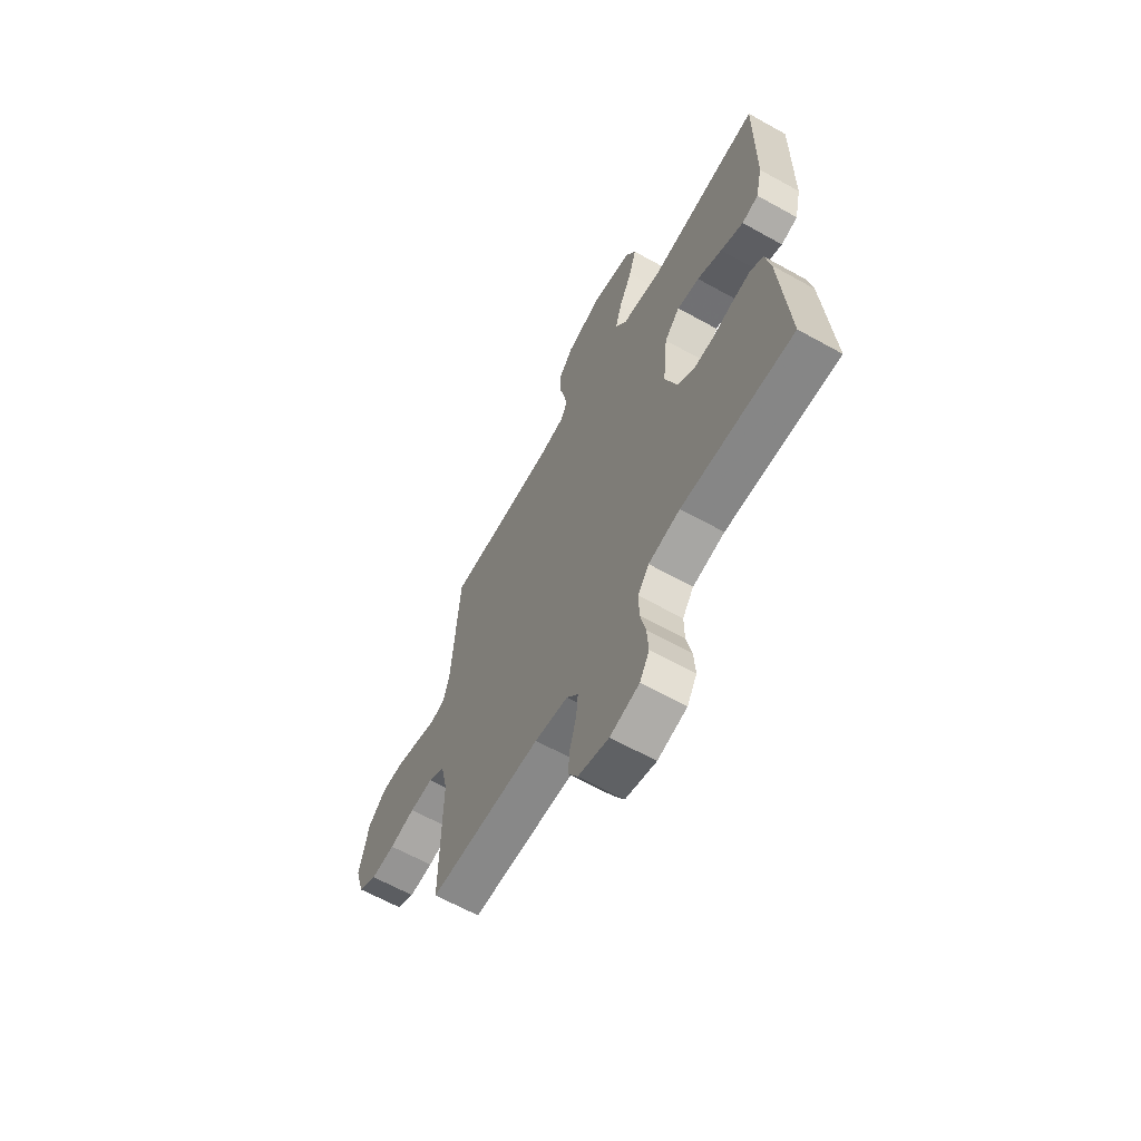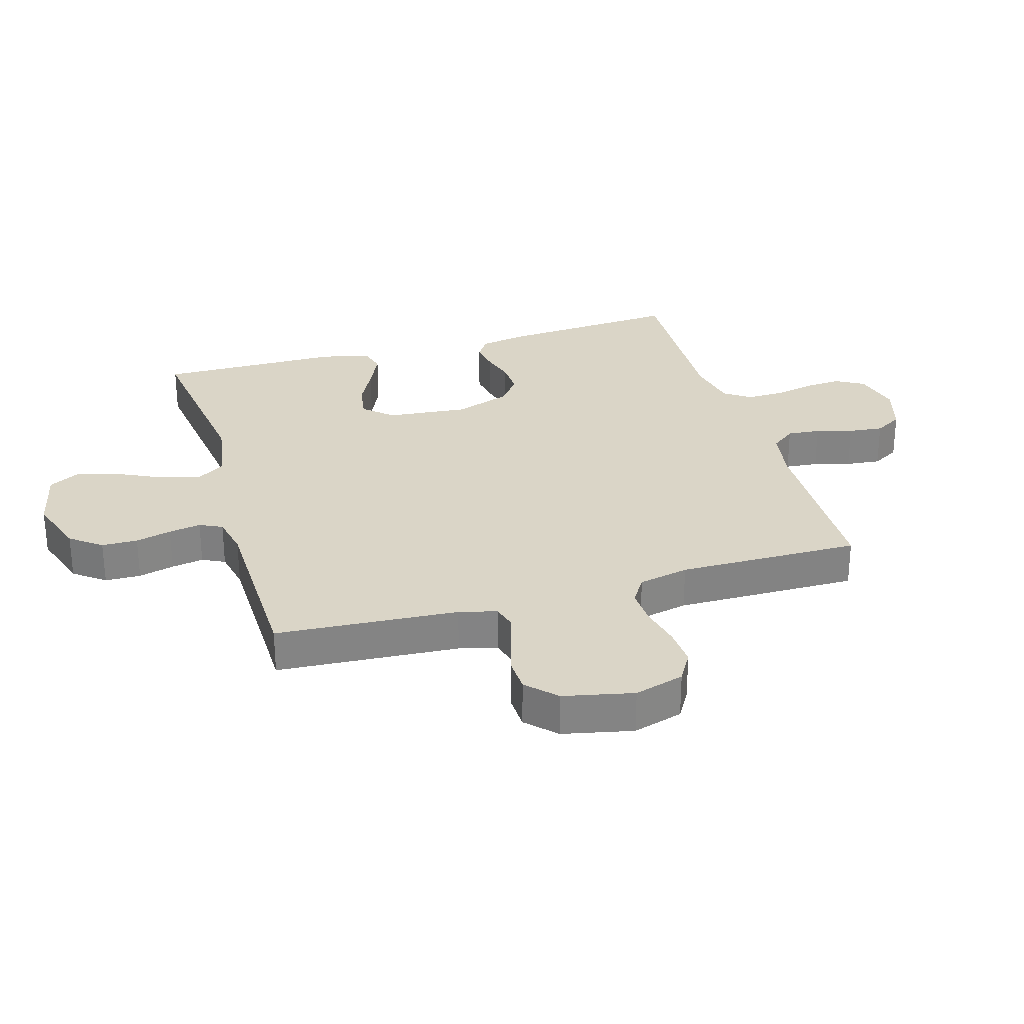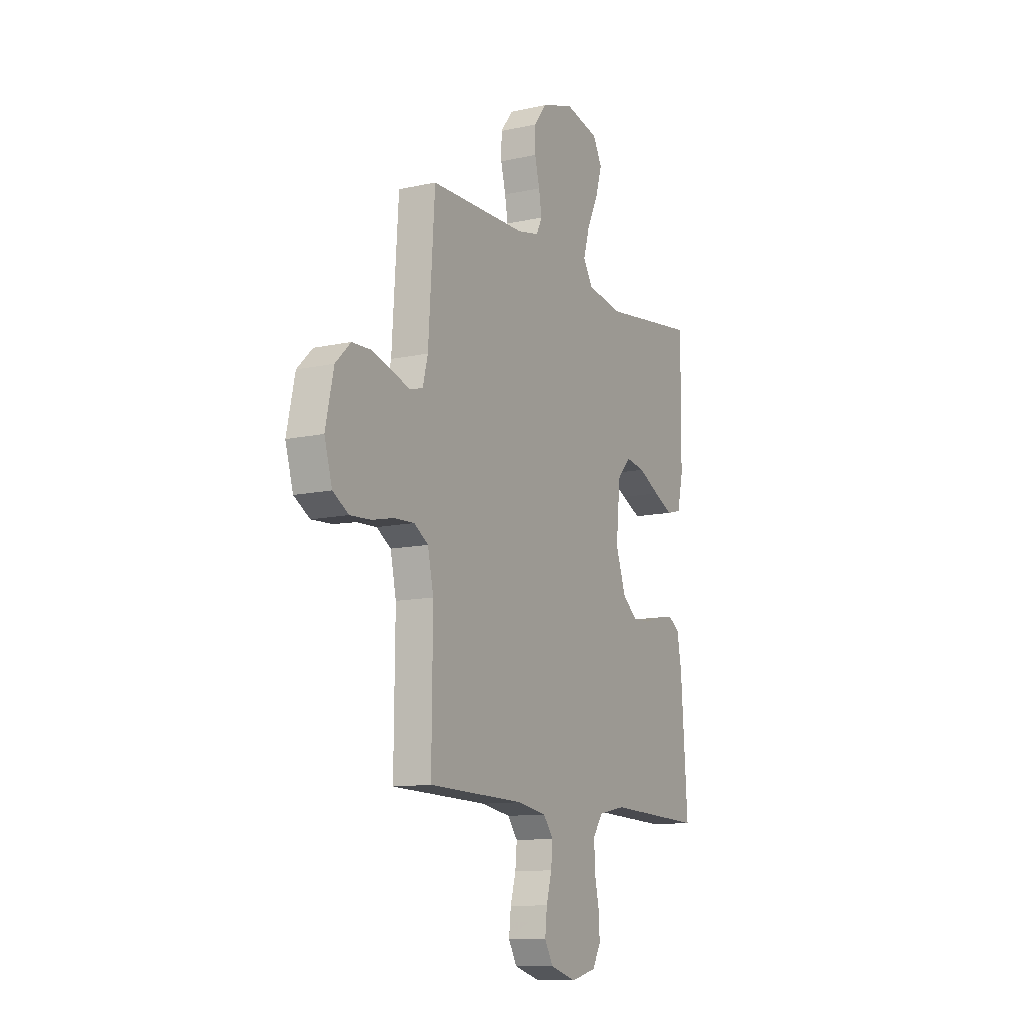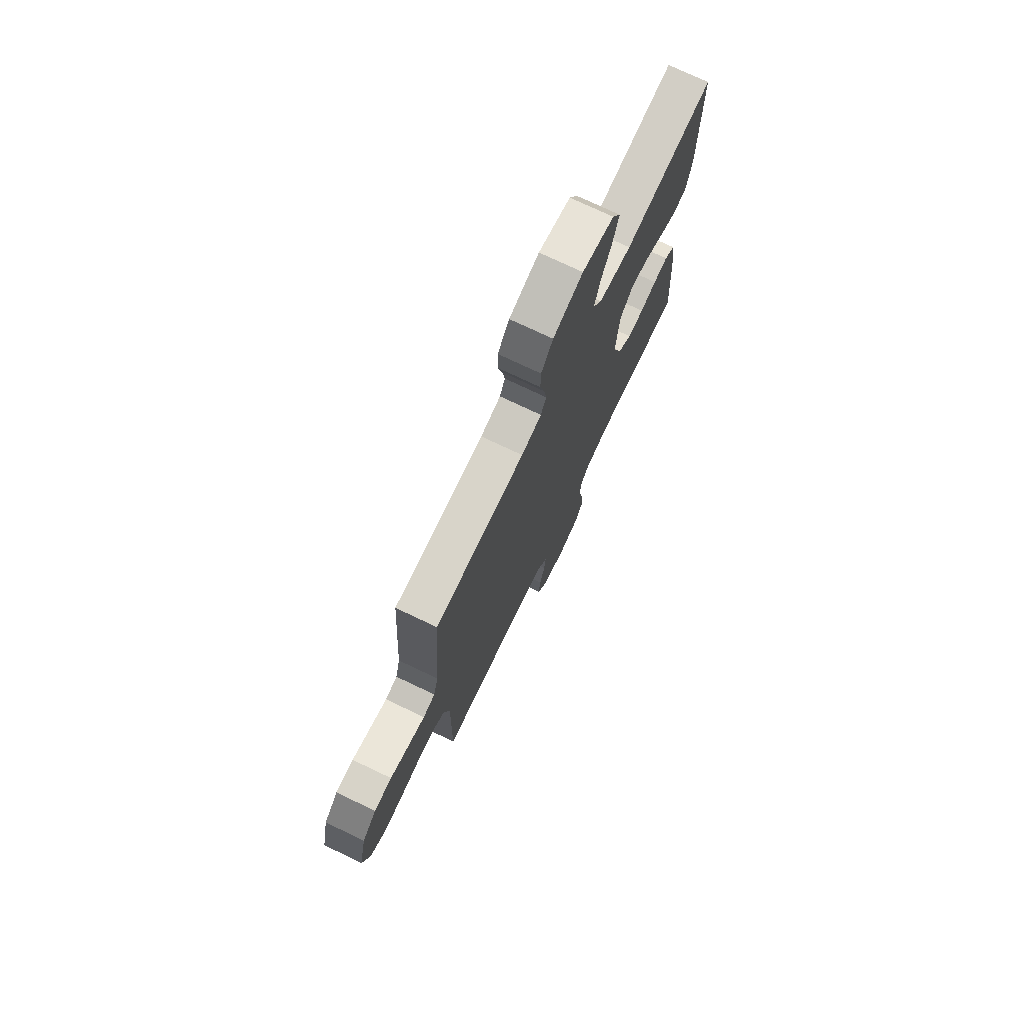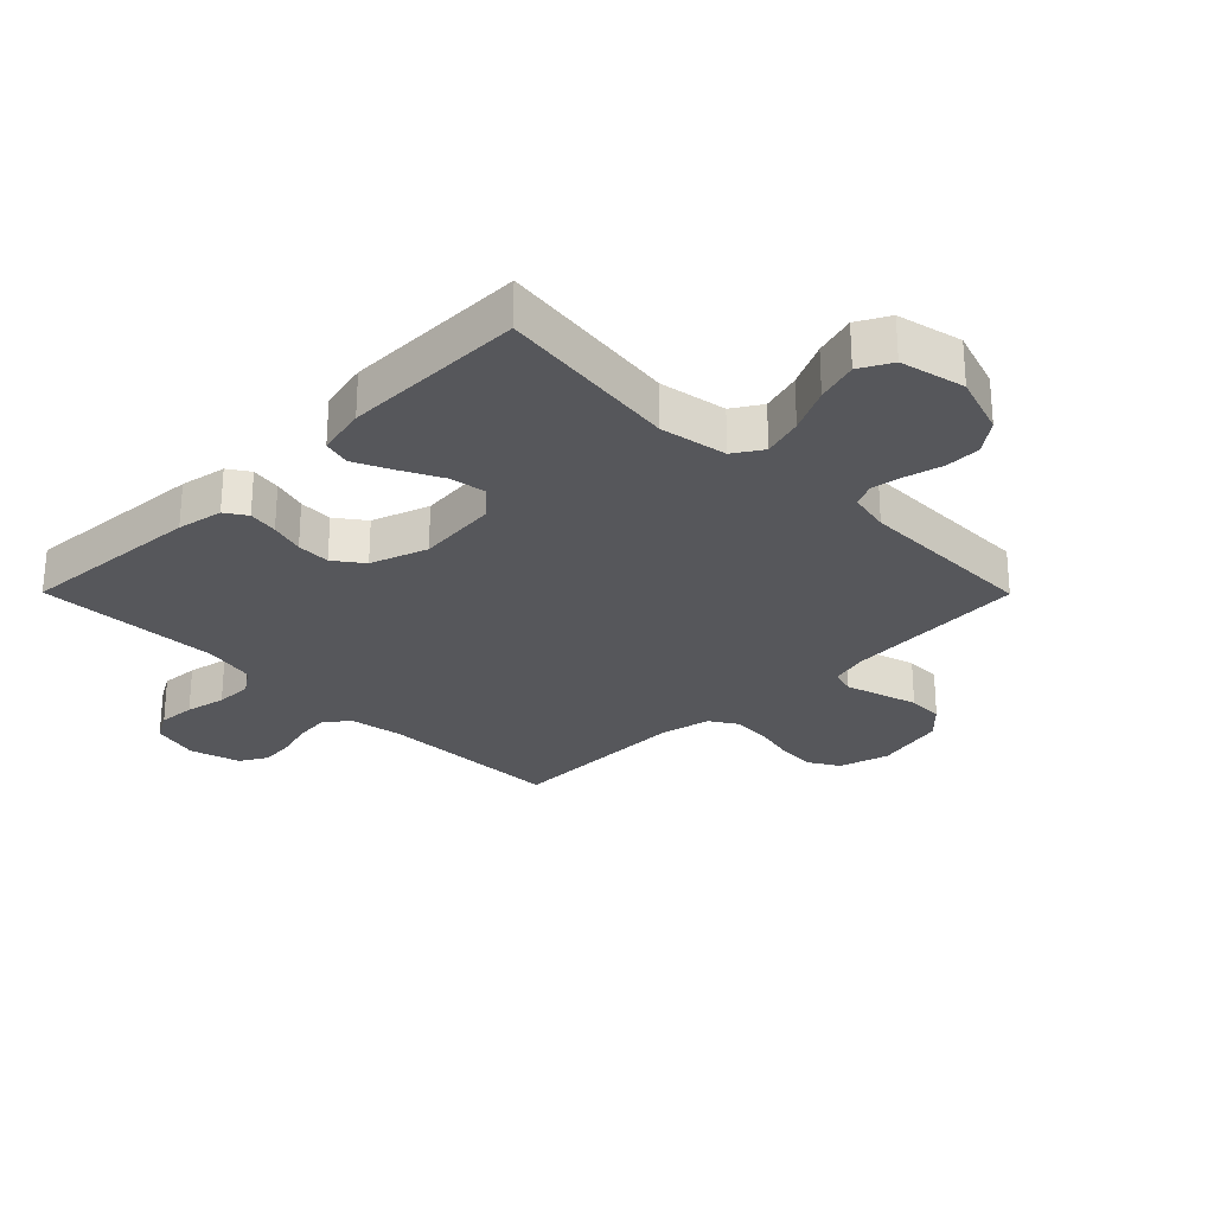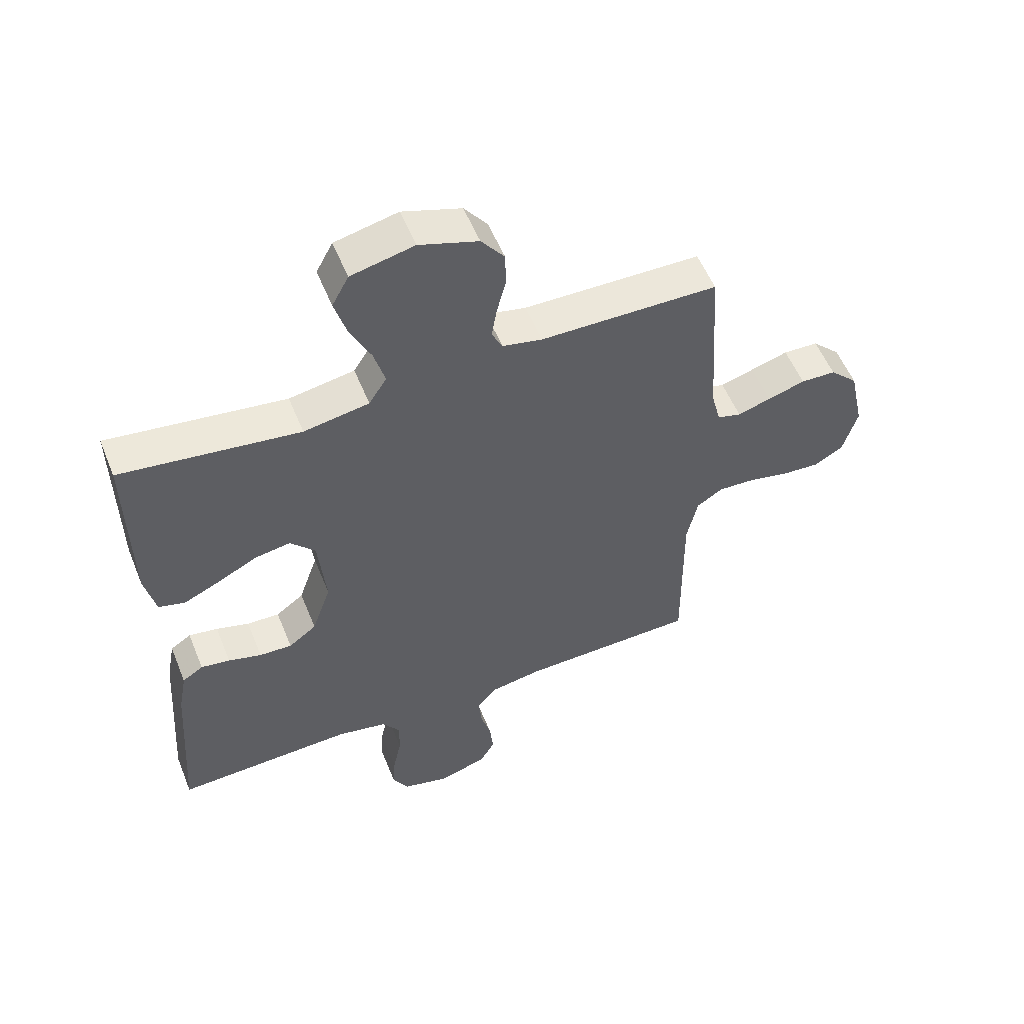
<metadata>
{"format":"obj","ext":"obj","renderer":"f3d","projection":"perspective","resolution":1024,"background":"white","views":[{"elev":-63.9,"azim":-119.3,"up":"+Z"},{"elev":29.0,"azim":73.6,"up":"+Y"},{"elev":-11.6,"azim":118.1,"up":"+Z"},{"elev":74.4,"azim":115.5,"up":"+Z"},{"elev":-27.1,"azim":-45.2,"up":"+Y"},{"elev":55.0,"azim":-21.9,"up":"+Z"}]}
</metadata>
<code>
v 0.5 0.07 0.5
v 0.52 0.07 0.2
v 0.536 0.07 0.138
v 0.576 0.07 0.127
v 0.632 0.07 0.144
v 0.695 0.07 0.163
v 0.754 0.07 0.161
v 0.801 0.07 0.115
v 0.826 0.07 0
v 0.802 0.07 -0.082
v 0.753 0.07 -0.111
v 0.689 0.07 -0.107
v 0.621 0.07 -0.092
v 0.559 0.07 -0.089
v 0.515 0.07 -0.117
v 0.497 0.07 -0.2
v 0.5 0.07 -0.5
v 0.2 0.07 -0.507
v 0.111 0.07 -0.522
v 0.08 0.07 -0.562
v 0.085 0.07 -0.616
v 0.102 0.07 -0.676
v 0.108 0.07 -0.733
v 0.082 0.07 -0.778
v 0 0.07 -0.802
v -0.078 0.07 -0.782
v -0.104 0.07 -0.736
v -0.1 0.07 -0.675
v -0.086 0.07 -0.609
v -0.085 0.07 -0.549
v -0.115 0.07 -0.506
v -0.2 0.07 -0.489
v -0.5 0.07 -0.5
v -0.479 0.07 -0.2
v -0.465 0.07 -0.125
v -0.43 0.07 -0.102
v -0.381 0.07 -0.11
v -0.325 0.07 -0.126
v -0.27 0.07 -0.128
v -0.223 0.07 -0.093
v -0.191 0.07 0
v -0.204 0.07 0.133
v -0.246 0.07 0.179
v -0.306 0.07 0.169
v -0.373 0.07 0.135
v -0.434 0.07 0.107
v -0.479 0.07 0.119
v -0.497 0.07 0.2
v -0.5 0.07 0.5
v -0.2 0.07 0.461
v -0.09 0.07 0.48
v -0.06 0.07 0.527
v -0.079 0.07 0.593
v -0.114 0.07 0.666
v -0.134 0.07 0.734
v -0.106 0.07 0.786
v 0 0.07 0.81
v 0.099 0.07 0.777
v 0.138 0.07 0.726
v 0.139 0.07 0.667
v 0.124 0.07 0.608
v 0.115 0.07 0.555
v 0.133 0.07 0.518
v 0.2 0.07 0.504
v 0.5 0 0.5
v 0.52 0 0.2
v 0.536 0 0.138
v 0.576 0 0.127
v 0.632 0 0.144
v 0.695 0 0.163
v 0.754 0 0.161
v 0.801 0 0.115
v 0.826 0 0
v 0.802 0 -0.082
v 0.753 0 -0.111
v 0.689 0 -0.107
v 0.621 0 -0.092
v 0.559 0 -0.089
v 0.515 0 -0.117
v 0.497 0 -0.2
v 0.5 0 -0.5
v 0.2 0 -0.507
v 0.111 0 -0.522
v 0.08 0 -0.562
v 0.085 0 -0.616
v 0.102 0 -0.676
v 0.108 0 -0.733
v 0.082 0 -0.778
v 0 0 -0.802
v -0.078 0 -0.782
v -0.104 0 -0.736
v -0.1 0 -0.675
v -0.086 0 -0.609
v -0.085 0 -0.549
v -0.115 0 -0.506
v -0.2 0 -0.489
v -0.5 0 -0.5
v -0.479 0 -0.2
v -0.465 0 -0.125
v -0.43 0 -0.102
v -0.381 0 -0.11
v -0.325 0 -0.126
v -0.27 0 -0.128
v -0.223 0 -0.093
v -0.191 0 0
v -0.204 0 0.133
v -0.246 0 0.179
v -0.306 0 0.169
v -0.373 0 0.135
v -0.434 0 0.107
v -0.479 0 0.119
v -0.497 0 0.2
v -0.5 0 0.5
v -0.2 0 0.461
v -0.09 0 0.48
v -0.06 0 0.527
v -0.079 0 0.593
v -0.114 0 0.666
v -0.134 0 0.734
v -0.106 0 0.786
v 0 0 0.81
v 0.099 0 0.777
v 0.138 0 0.726
v 0.139 0 0.667
v 0.124 0 0.608
v 0.115 0 0.555
v 0.133 0 0.518
v 0.2 0 0.504
f 59 60 61
f 58 59 61
f 57 58 61
f 56 57 61
f 55 56 61
f 54 55 61
f 53 54 61
f 52 53 61 62
f 51 52 62 63
f 48 49 50
f 47 48 50
f 46 47 50
f 45 46 50
f 44 45 50
f 51 63 64
f 50 51 64
f 44 50 64
f 43 44 64
f 36 37 38
f 35 36 38
f 34 35 38
f 33 34 38
f 32 33 38
f 31 32 38 39
f 30 31 39 40
f 27 28 29
f 26 27 29
f 25 26 29
f 24 25 29
f 23 24 29
f 22 23 29
f 21 22 29
f 20 21 29 30
f 30 40 41
f 20 30 41
f 19 20 41
f 16 17 18
f 19 41 42
f 18 19 42
f 16 18 42
f 15 16 42
f 11 12 13
f 10 11 13
f 9 10 13
f 8 9 13
f 7 8 13
f 6 7 13
f 5 6 13
f 4 5 13
f 3 4 13 14
f 64 1 2
f 43 64 2
f 42 43 2
f 15 42 2
f 2 3 14 15
f 125 124 123
f 125 123 122
f 125 122 121
f 125 121 120
f 125 120 119
f 125 119 118
f 125 118 117
f 126 125 117 116
f 127 126 116 115
f 114 113 112
f 114 112 111
f 114 111 110
f 114 110 109
f 114 109 108
f 128 127 115
f 128 115 114
f 128 114 108
f 128 108 107
f 102 101 100
f 102 100 99
f 102 99 98
f 102 98 97
f 102 97 96
f 103 102 96 95
f 104 103 95 94
f 93 92 91
f 93 91 90
f 93 90 89
f 93 89 88
f 93 88 87
f 93 87 86
f 93 86 85
f 94 93 85 84
f 105 104 94
f 105 94 84
f 105 84 83
f 82 81 80
f 106 105 83
f 106 83 82
f 106 82 80
f 106 80 79
f 77 76 75
f 77 75 74
f 77 74 73
f 77 73 72
f 77 72 71
f 77 71 70
f 77 70 69
f 77 69 68
f 78 77 68 67
f 66 65 128
f 66 128 107
f 66 107 106
f 66 106 79
f 79 78 67 66
f 1 65 66 2
f 2 66 67 3
f 3 67 68 4
f 4 68 69 5
f 5 69 70 6
f 6 70 71 7
f 7 71 72 8
f 8 72 73 9
f 9 73 74 10
f 10 74 75 11
f 11 75 76 12
f 12 76 77 13
f 13 77 78 14
f 14 78 79 15
f 15 79 80 16
f 16 80 81 17
f 17 81 82 18
f 18 82 83 19
f 19 83 84 20
f 20 84 85 21
f 21 85 86 22
f 22 86 87 23
f 23 87 88 24
f 24 88 89 25
f 25 89 90 26
f 26 90 91 27
f 27 91 92 28
f 28 92 93 29
f 29 93 94 30
f 30 94 95 31
f 31 95 96 32
f 32 96 97 33
f 33 97 98 34
f 34 98 99 35
f 35 99 100 36
f 36 100 101 37
f 37 101 102 38
f 38 102 103 39
f 39 103 104 40
f 40 104 105 41
f 41 105 106 42
f 42 106 107 43
f 43 107 108 44
f 44 108 109 45
f 45 109 110 46
f 46 110 111 47
f 47 111 112 48
f 48 112 113 49
f 49 113 114 50
f 50 114 115 51
f 51 115 116 52
f 52 116 117 53
f 53 117 118 54
f 54 118 119 55
f 55 119 120 56
f 56 120 121 57
f 57 121 122 58
f 58 122 123 59
f 59 123 124 60
f 60 124 125 61
f 61 125 126 62
f 62 126 127 63
f 63 127 128 64
f 64 128 65 1

</code>
